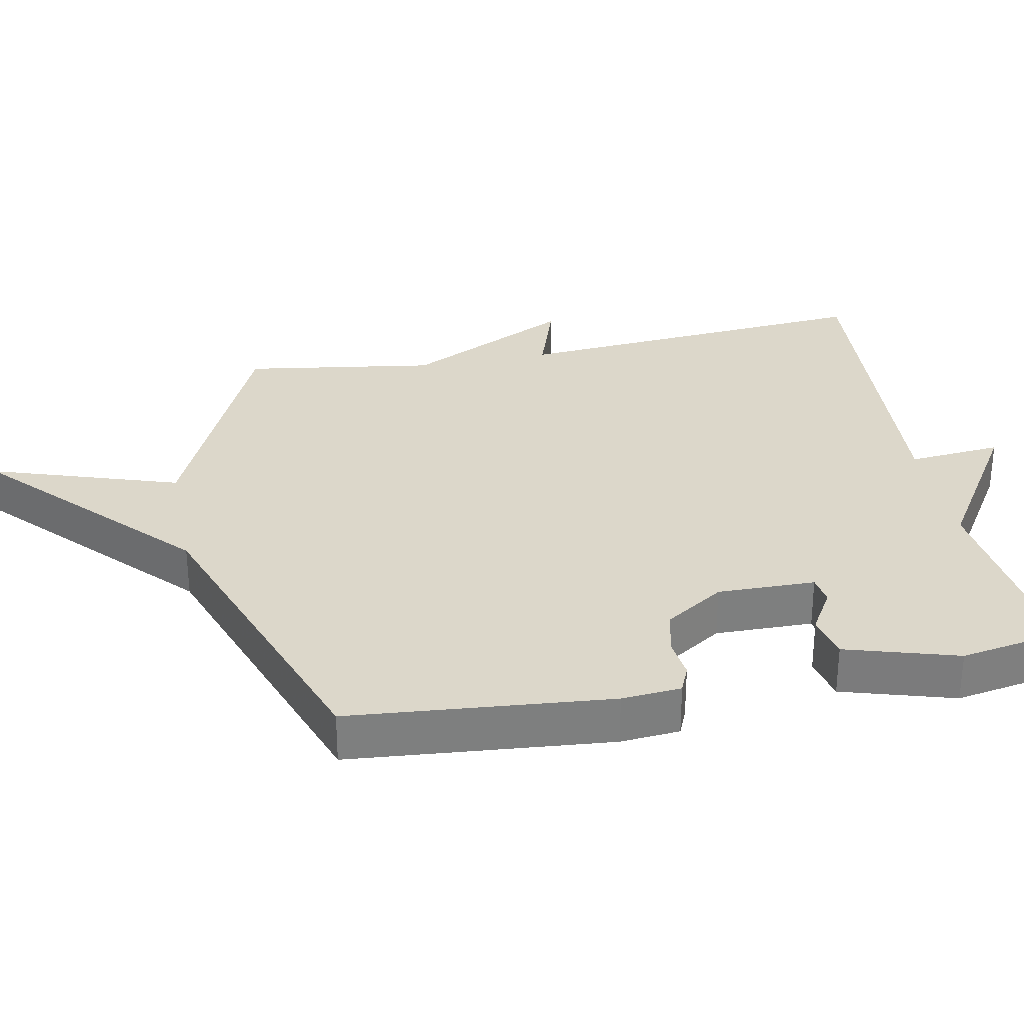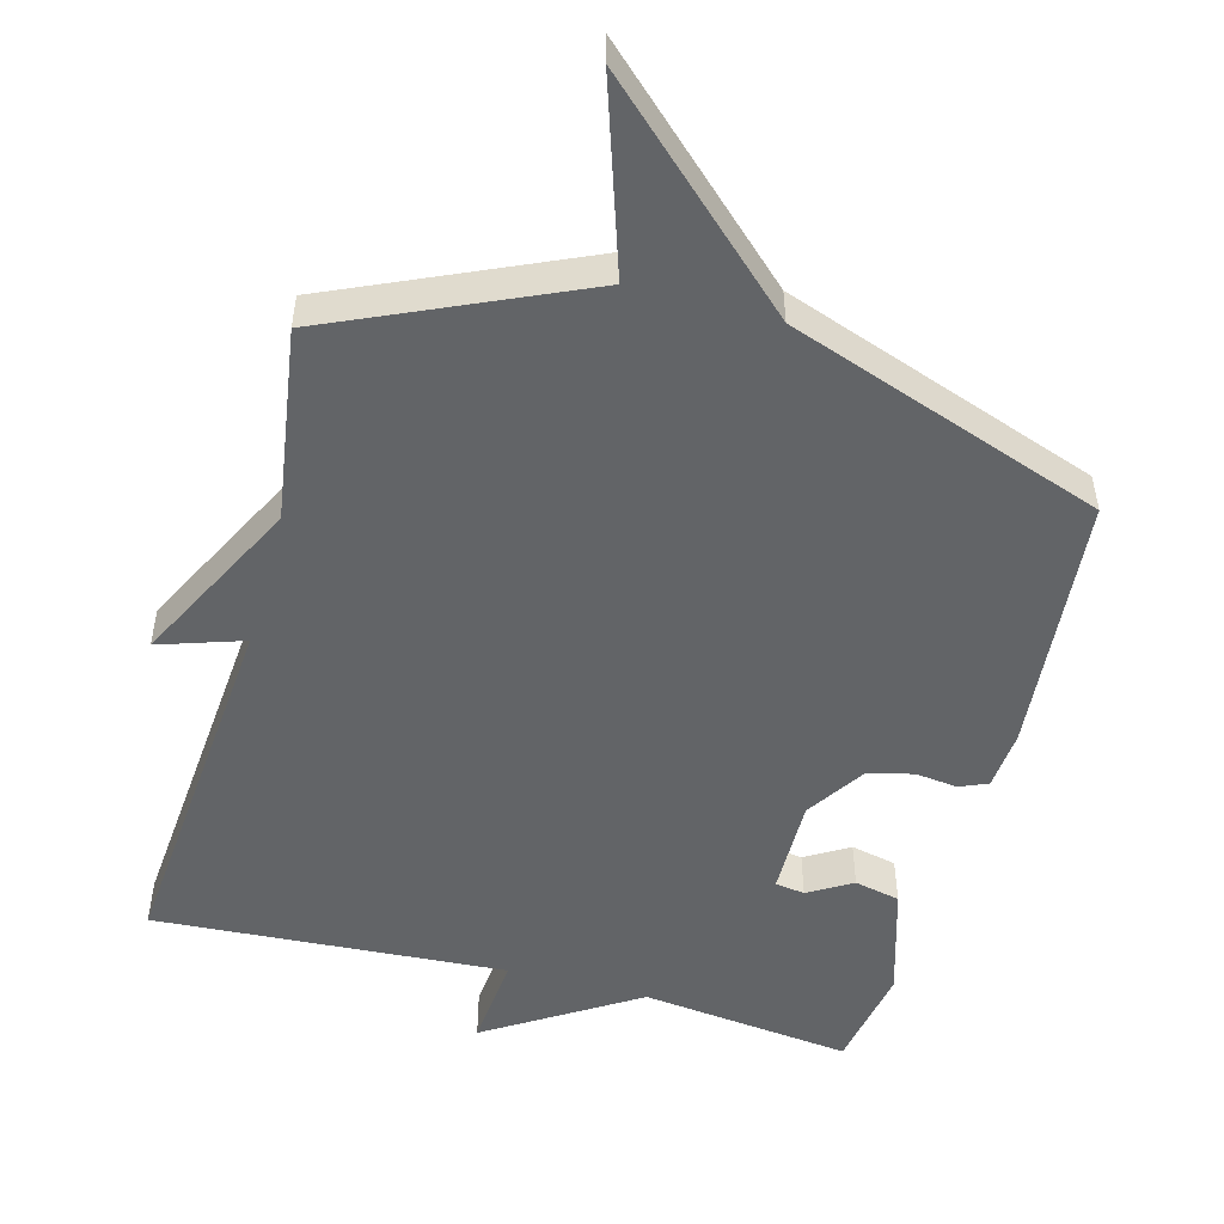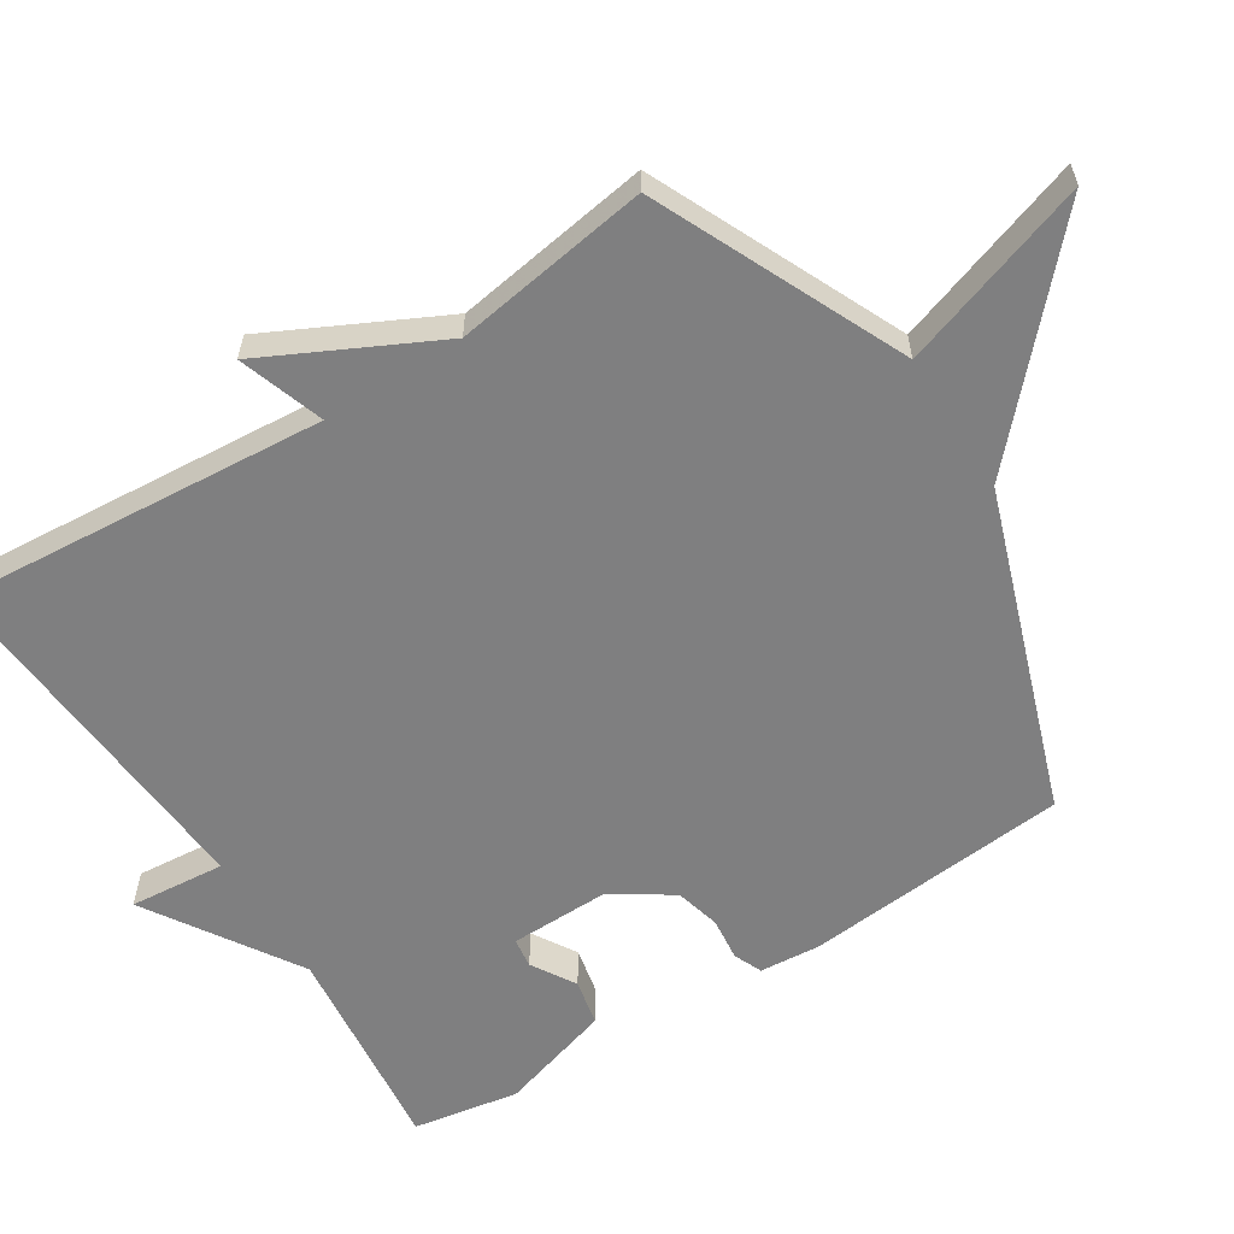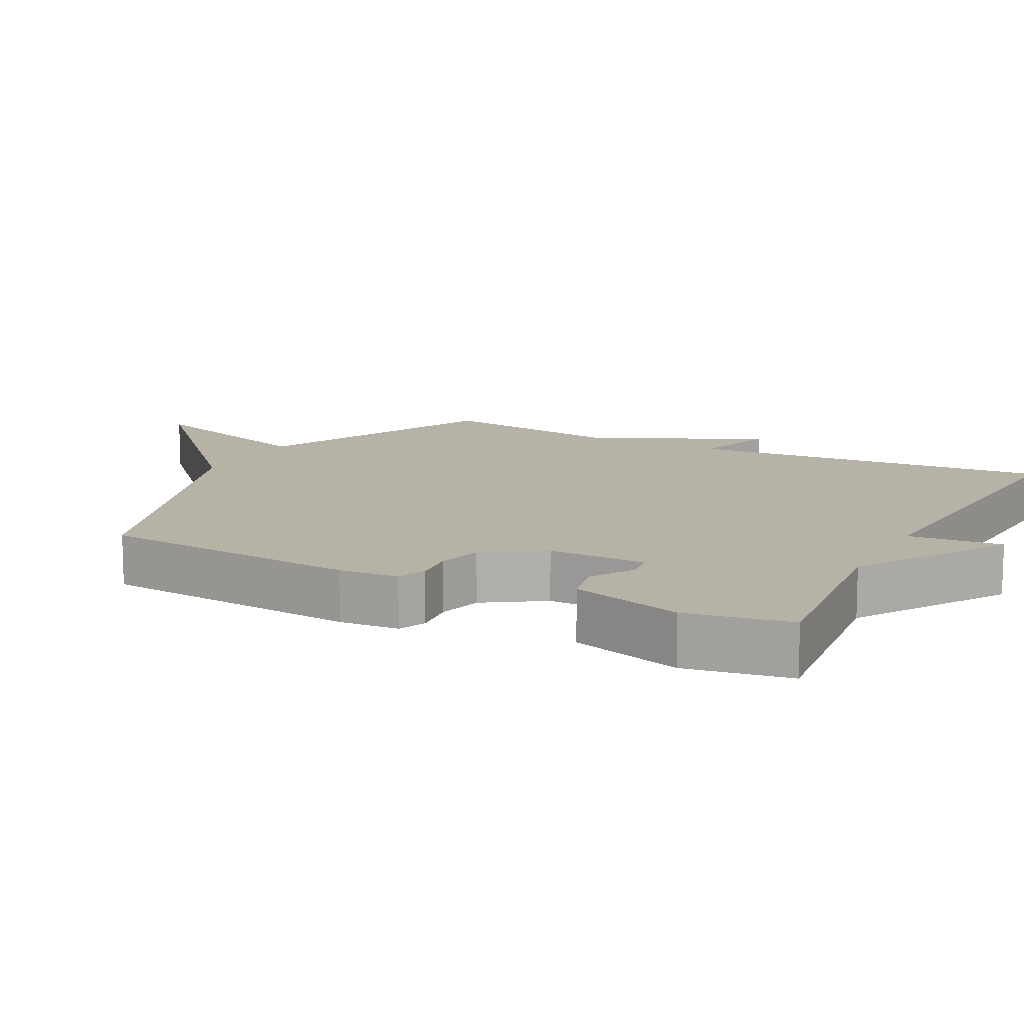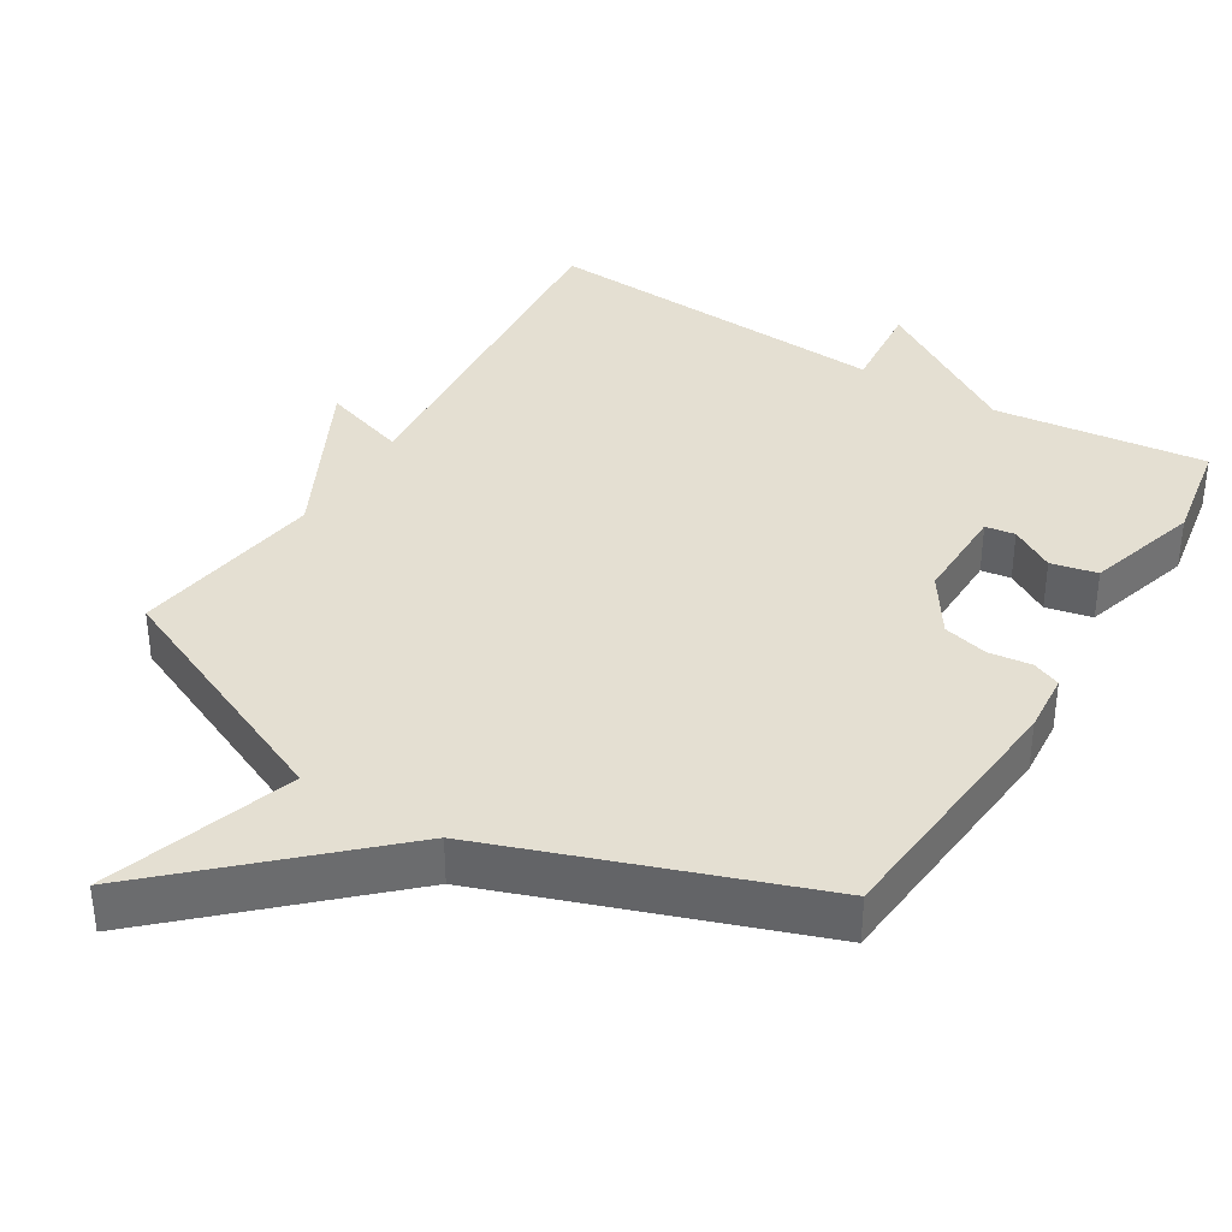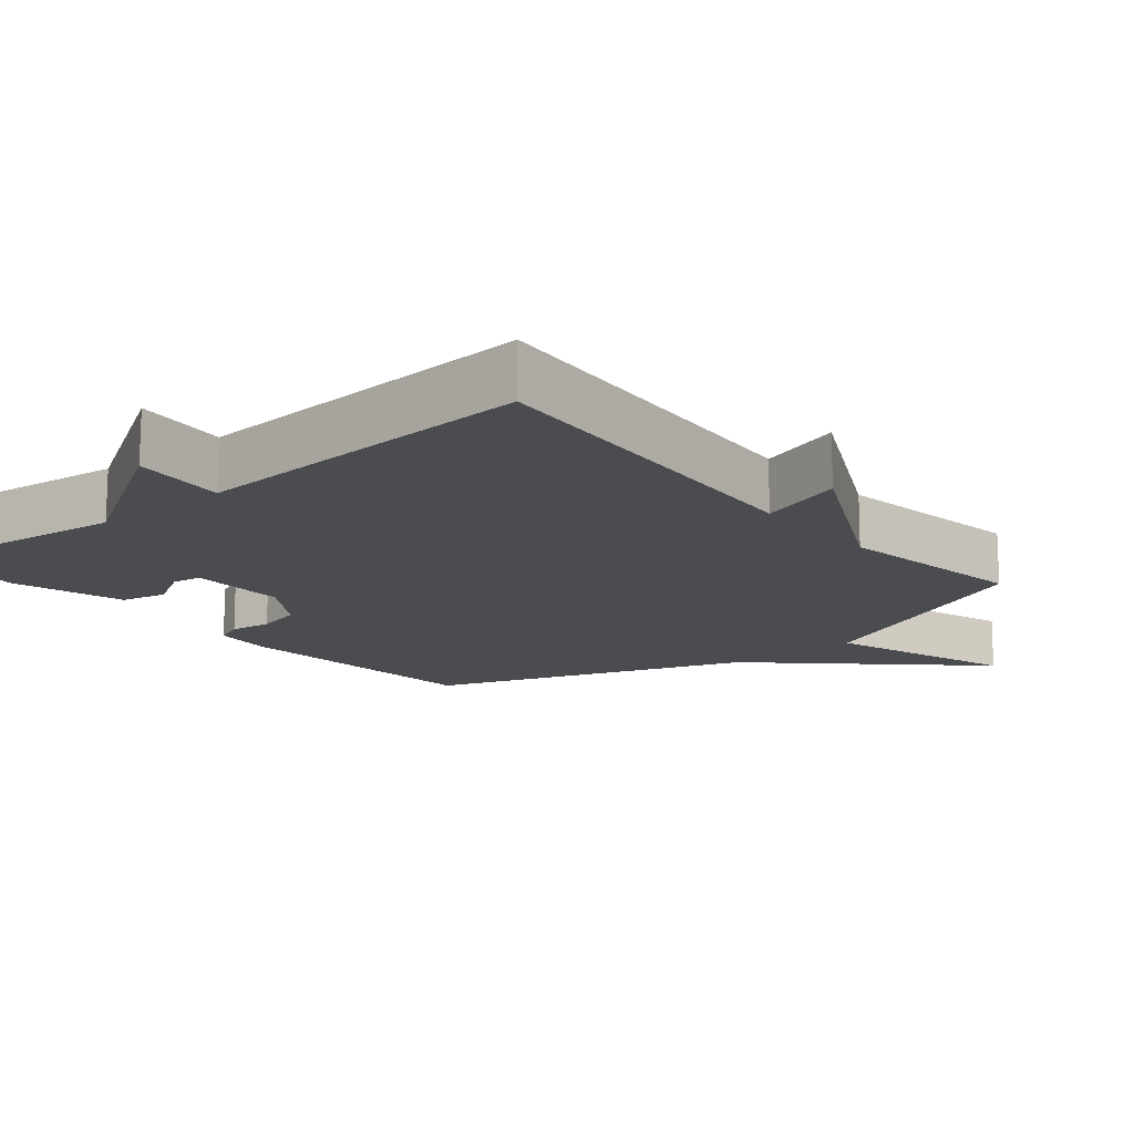
<metadata>
{"format":"obj","ext":"obj","renderer":"f3d","projection":"perspective","resolution":1024,"background":"white","views":[{"elev":30.8,"azim":78.8,"up":"+Y"},{"elev":-51.1,"azim":-15.3,"up":"+Y"},{"elev":-59.7,"azim":-57.5,"up":"+Y"},{"elev":12.5,"azim":117.6,"up":"+Y"},{"elev":36.9,"azim":31.2,"up":"+Y"},{"elev":-15.0,"azim":-140.5,"up":"+Y"}]}
</metadata>
<code>
v -0.5 0.07 -0.5
v -0.458 0.07 0.025
v -0.578 0.07 -0.015
v -0.458 0.07 0.225
v -0.5 0.07 0.5
v -0.149 0.07 0.658
v -0.238 0.07 0.926
v 0.051 0.07 0.658
v 0.5 0.07 0.5
v 0.533 0.07 0.127
v 0.526 0.07 0.042
v 0.486 0.07 0.025
v 0.426 0.07 0.032
v 0.362 0.07 0.016
v 0.307 0.07 -0.068
v 0.309 0.07 -0.208
v 0.351 0.07 -0.214
v 0.413 0.07 -0.177
v 0.478 0.07 -0.191
v 0.526 0.07 -0.351
v 0.5 0.07 -0.5
v 0.2 0.07 -0.466
v -0.012 0.07 -0.6
v 0 0.07 -0.466
v -0.5 0 -0.5
v -0.458 0 0.025
v -0.578 0 -0.015
v -0.458 0 0.225
v -0.5 0 0.5
v -0.149 0 0.658
v -0.238 0 0.926
v 0.051 0 0.658
v 0.5 0 0.5
v 0.533 0 0.127
v 0.526 0 0.042
v 0.486 0 0.025
v 0.426 0 0.032
v 0.362 0 0.016
v 0.307 0 -0.068
v 0.309 0 -0.208
v 0.351 0 -0.214
v 0.413 0 -0.177
v 0.478 0 -0.191
v 0.526 0 -0.351
v 0.5 0 -0.5
v 0.2 0 -0.466
v -0.012 0 -0.6
v 0 0 -0.466
f 22 23 24
f 20 21 22
f 19 20 22
f 18 19 22
f 17 18 22
f 16 17 22 24
f 24 1 2
f 16 24 2
f 15 16 2
f 11 12 13
f 10 11 13
f 9 10 13
f 8 9 13
f 8 13 14
f 7 8 14
f 6 7 14
f 6 14 15
f 5 6 15
f 4 5 15
f 2 3 4
f 2 4 15
f 48 47 46
f 46 45 44
f 46 44 43
f 46 43 42
f 46 42 41
f 48 46 41 40
f 26 25 48
f 26 48 40
f 26 40 39
f 37 36 35
f 37 35 34
f 37 34 33
f 37 33 32
f 38 37 32
f 38 32 31
f 38 31 30
f 39 38 30
f 39 30 29
f 39 29 28
f 28 27 26
f 39 28 26
f 1 25 26 2
f 2 26 27 3
f 3 27 28 4
f 4 28 29 5
f 5 29 30 6
f 6 30 31 7
f 7 31 32 8
f 8 32 33 9
f 9 33 34 10
f 10 34 35 11
f 11 35 36 12
f 12 36 37 13
f 13 37 38 14
f 14 38 39 15
f 15 39 40 16
f 16 40 41 17
f 17 41 42 18
f 18 42 43 19
f 19 43 44 20
f 20 44 45 21
f 21 45 46 22
f 22 46 47 23
f 23 47 48 24
f 24 48 25 1

</code>
